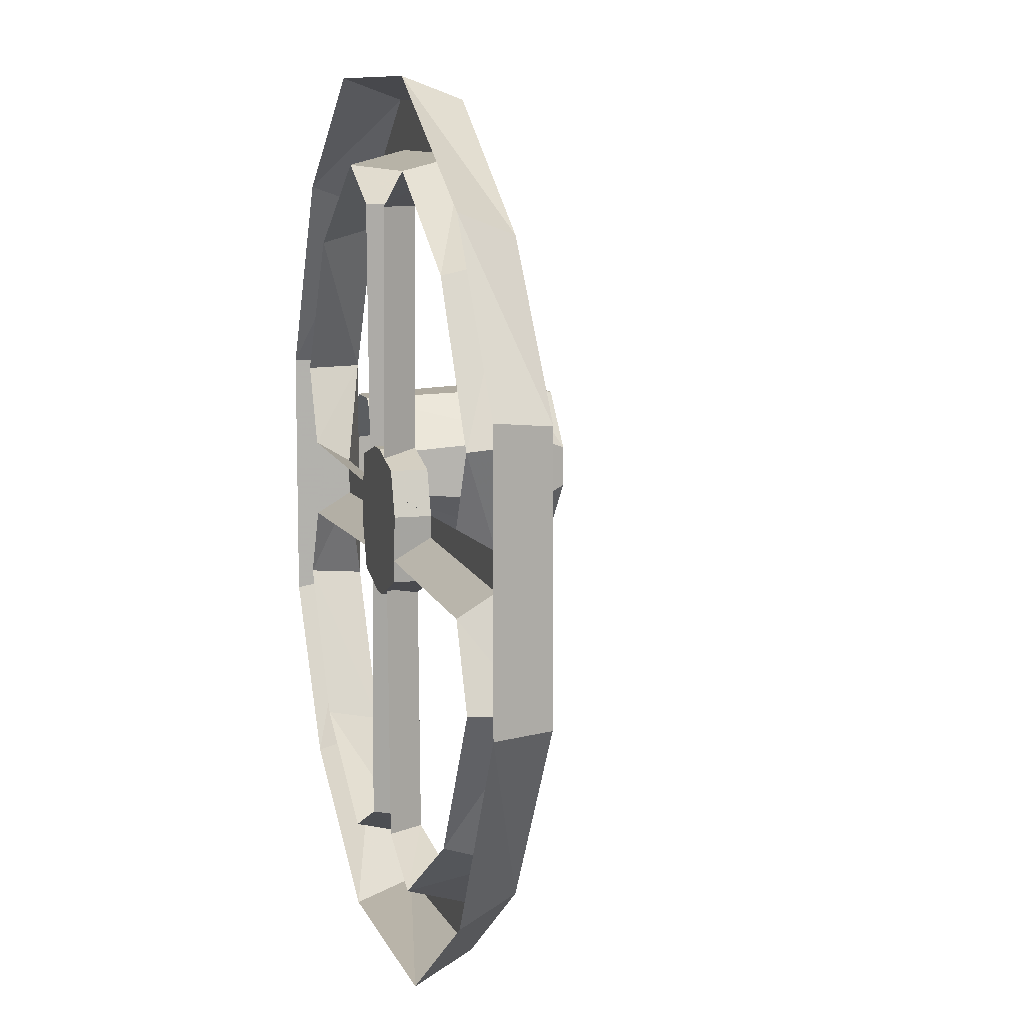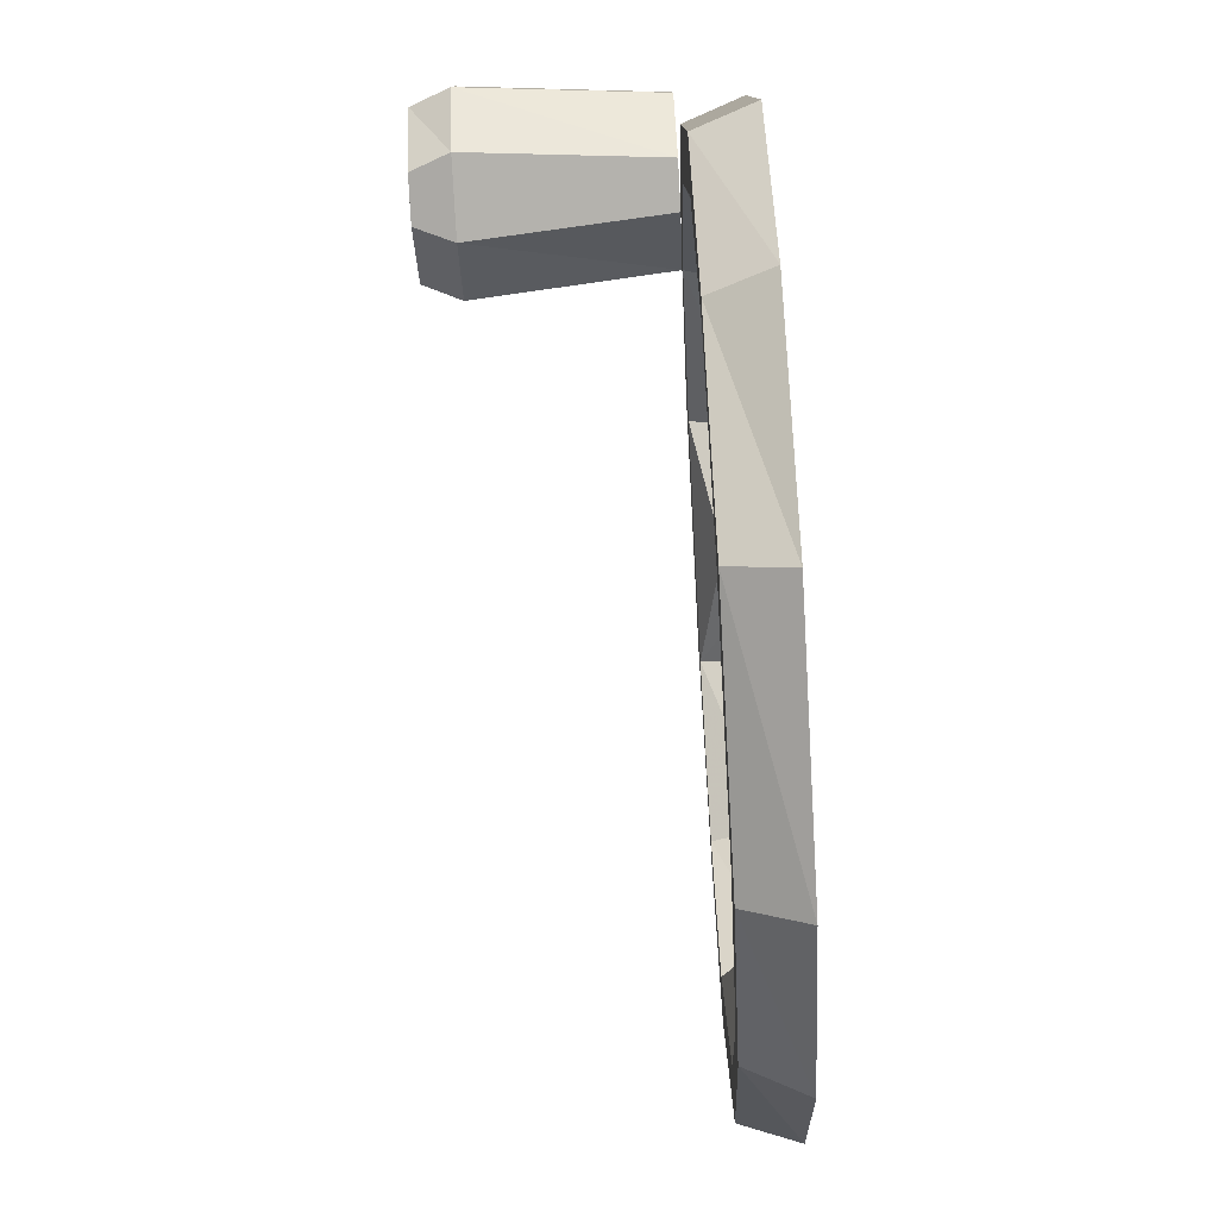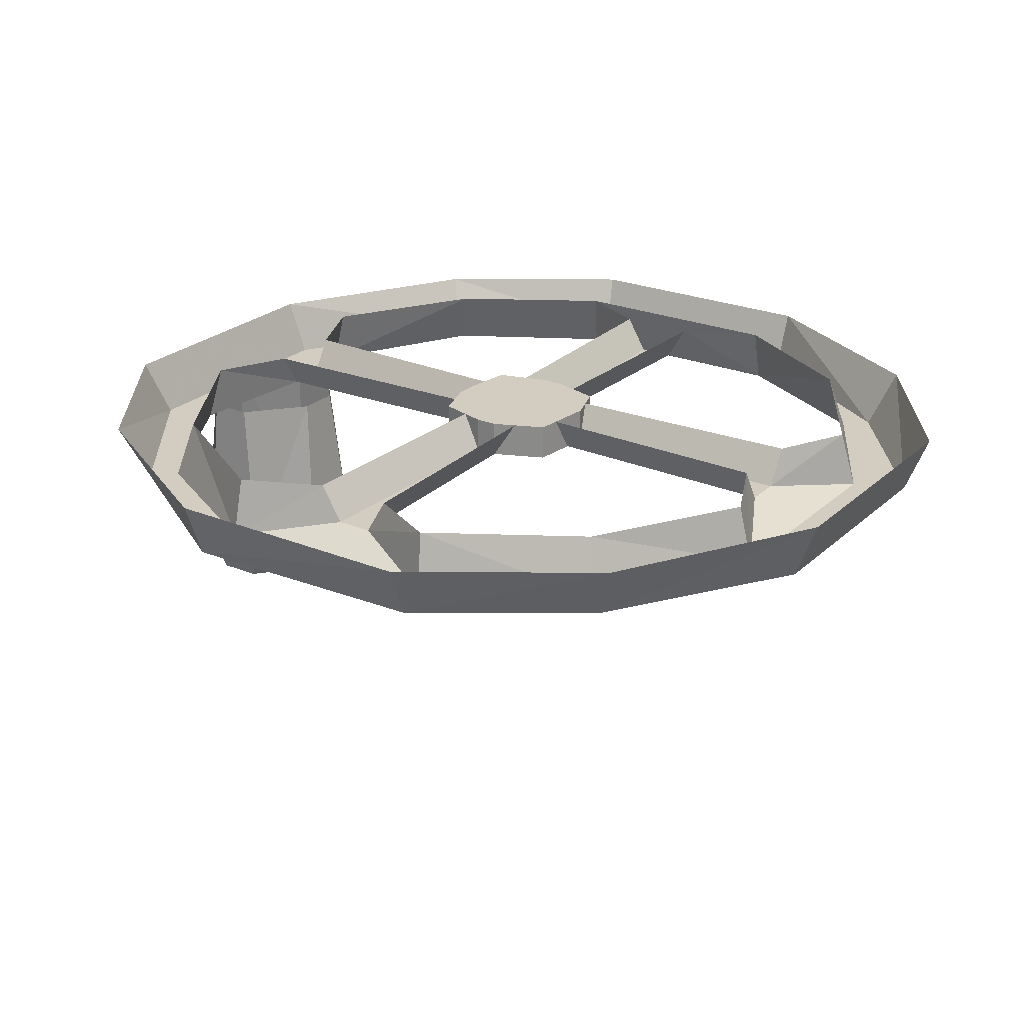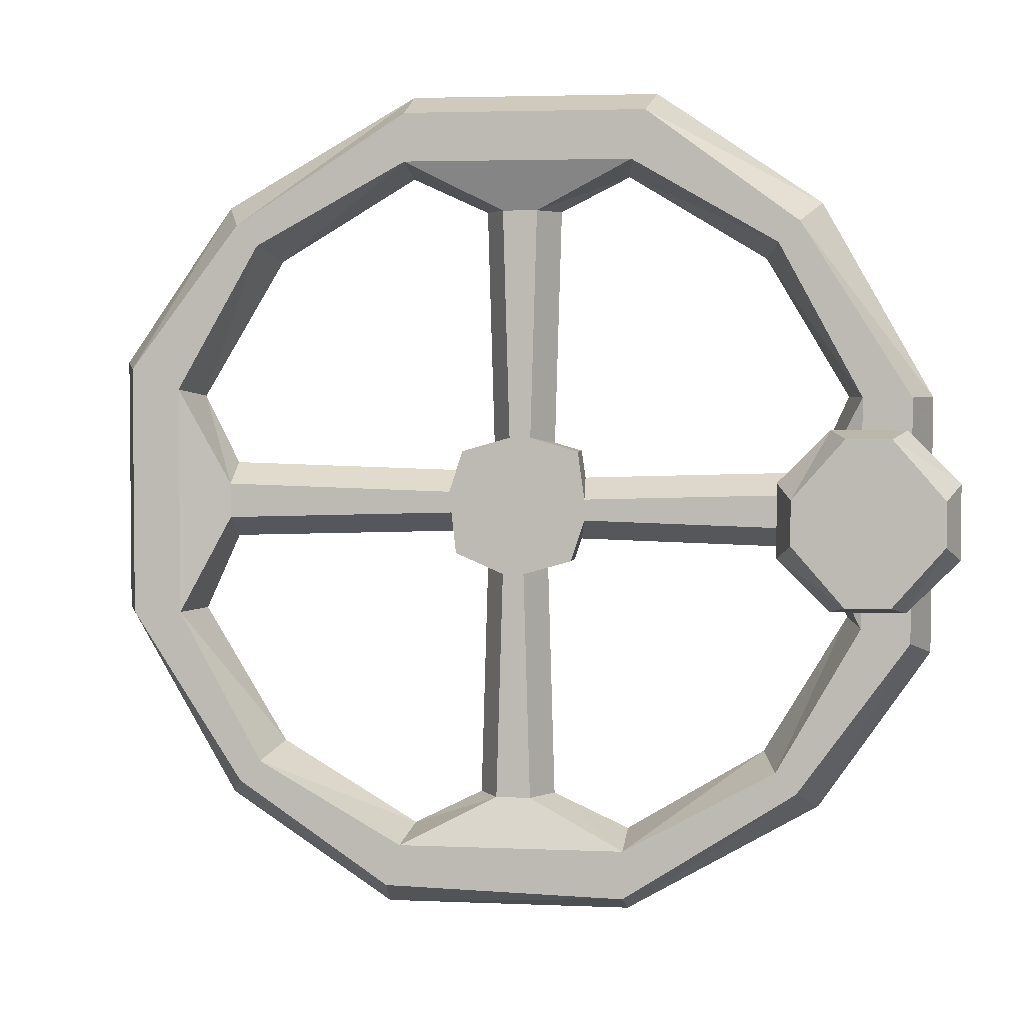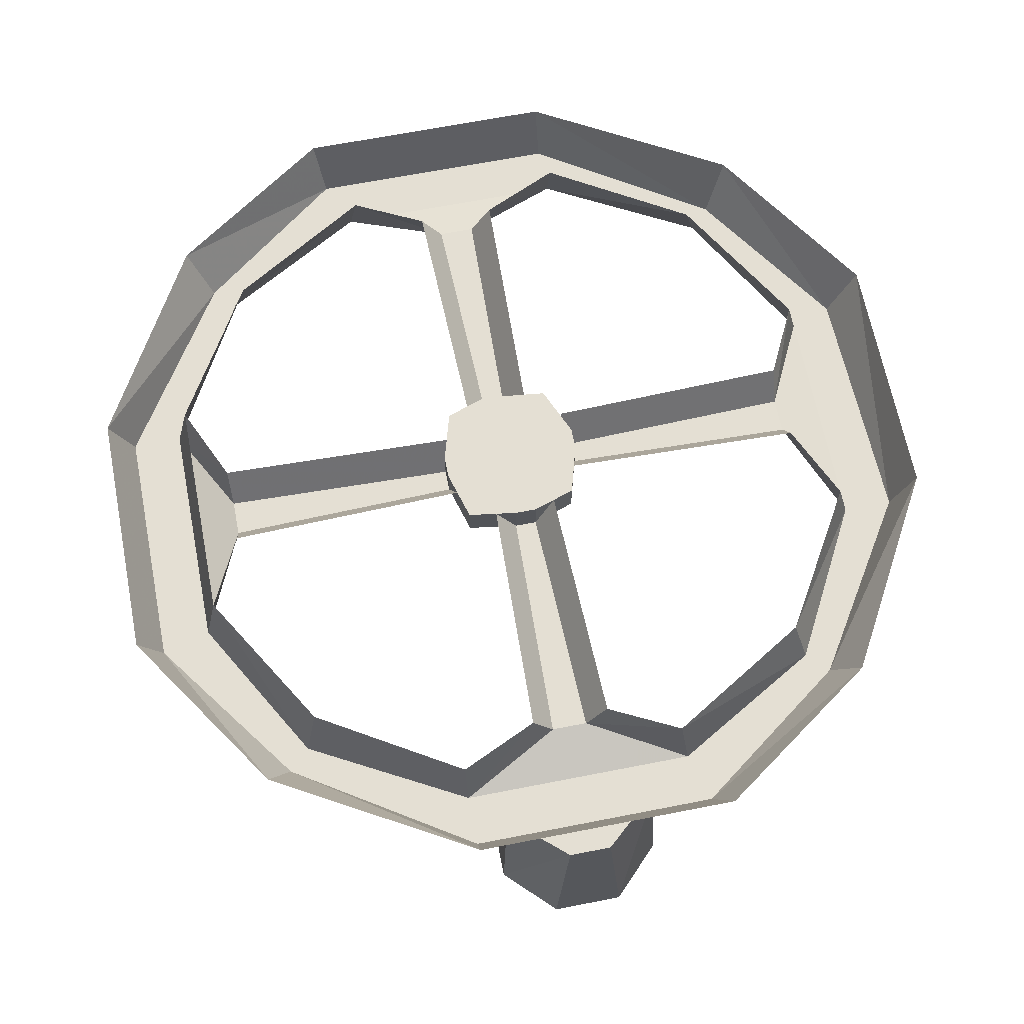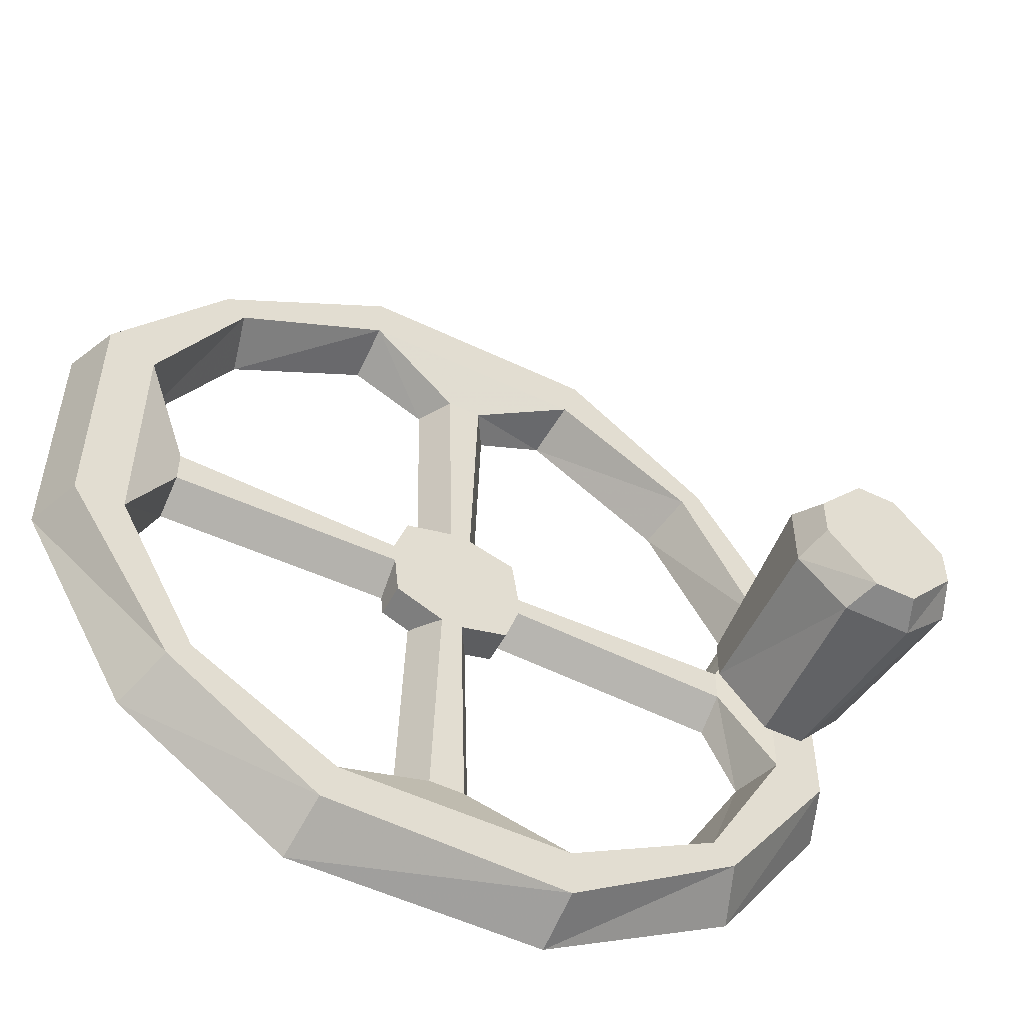
<metadata>
{"format":"obj","ext":"obj","renderer":"f3d","projection":"perspective","resolution":1024,"background":"white","views":[{"elev":9.6,"azim":-105.7,"up":"+Z"},{"elev":-79.2,"azim":93.1,"up":"+Z"},{"elev":24.5,"azim":-145.8,"up":"+Y"},{"elev":3.4,"azim":8.5,"up":"+Z"},{"elev":66.7,"azim":78.9,"up":"+Y"},{"elev":-52.7,"azim":-27.3,"up":"+Z"}]}
</metadata>
<code>
v -0.125 0 -0.375
v -0.2812 0 -0.2812
v -0.2969 -0.0625 -0.2969
v -0.1328 -0.0625 -0.3906
v -0.02344 -0.03906 -0.3359
v -0.04688 0 -0.3359
v -0.03906 0 -0.07031
v -0.01562 -0.03906 -0.07031
v 0.007812 -0.03906 -0.07031
v 0.01562 -0.03906 -0.3359
v 0.03906 0 -0.3359
v 0.03125 0 -0.07031
v -0.3438 0 -0.3438
v -0.1562 0 -0.4688
v -0.1484 -0.0625 -0.4375
v -0.3203 -0.0625 -0.3203
v -0.4688 0 -0.125
v -0.4453 -0.0625 -0.125
v -0.4688 0 0.1641
v -0.4453 -0.0625 0.1562
v -0.3438 0 0.3438
v -0.3203 -0.0625 0.3203
v -0.125 0 0.4688
v -0.125 -0.0625 0.4453
v 0.1562 0 0.4688
v 0.1484 -0.0625 0.4453
v 0.3438 0 0.3438
v 0.3203 -0.0625 0.3203
v 0.4688 0 0.125
v 0.4453 -0.0625 0.125
v 0.4688 0 -0.1641
v 0.4453 -0.0625 -0.1484
v 0.3438 0 -0.3438
v 0.3203 -0.0625 -0.3203
v 0.125 0 -0.4688
v 0.125 -0.0625 -0.4453
v -0.3906 -0.0625 -0.125
v -0.3906 -0.0625 0.1328
v -0.2969 -0.0625 0.2969
v -0.125 -0.0625 0.3906
v 0.1328 -0.0625 0.3906
v 0.2969 -0.0625 0.2969
v 0.3906 -0.0625 0.125
v 0.3906 -0.0625 -0.1328
v 0.2969 -0.0625 -0.2969
v 0.125 -0.0625 -0.3906
v -0.375 0 -0.125
v 0.2812 0 0.2812
v 0.375 0 0.125
v 0.125 0 0.375
v 0.02344 -0.03906 0.3359
v 0.04688 0 0.3359
v 0.03906 0 0.07031
v 0.01562 -0.03906 0.07031
v -0.007812 -0.03906 0.07031
v -0.01562 -0.03906 0.3359
v -0.03906 0 0.3359
v -0.03125 0 0.07031
v 0.2812 0 -0.2812
v 0.125 0 -0.375
v 0.375 0 -0.125
v 0.3359 -0.03906 -0.02344
v 0.3359 0 -0.04688
v 0.07031 0 -0.03906
v 0.07031 -0.03906 -0.01562
v 0.07031 -0.03906 0.007812
v 0.3359 -0.03906 0.01562
v 0.3359 0 0.03906
v 0.07031 0 0.03125
v -0.2812 0 0.2812
v -0.125 0 0.375
v -0.375 0 0.125
v -0.3359 -0.03906 0.02344
v -0.3359 0 0.04688
v -0.07031 0 0.03906
v -0.07031 -0.03906 0.01562
v -0.07031 -0.03906 -0.007812
v -0.3359 -0.03906 -0.01562
v -0.3359 0 -0.03906
v -0.07031 0 -0.03125
v -0.07812 -0.03906 0.01562
v -0.0625 -0.03906 0.0625
v -0.0625 0 0.0625
v -0.07812 0 0.01562
v -0.07031 -0.03906 -0.05469
v -0.007812 -0.03906 0.07812
v -0.007812 0 0.07812
v 0.01562 0 0.07812
v 0.07031 0 0.0625
v 0.07812 0 0.007812
v 0.07812 0 -0.01562
v 0.0625 0 -0.0625
v 0.007812 0 -0.07812
v -0.01562 0 -0.07812
v -0.07031 0 -0.05469
v -0.01562 -0.03906 -0.07812
v 0.007812 -0.03906 -0.07812
v 0.0625 -0.03906 -0.0625
v 0.07812 -0.03906 -0.01562
v 0.07812 -0.03906 0.007812
v 0.07031 -0.03906 0.0625
v 0.01562 -0.03906 0.07812
v 0.3594 -0.2656 -0.09375
v 0.4375 -0.2656 -0.09375
v 0.4219 -0.3047 -0.08594
v 0.375 -0.3047 -0.08594
v 0.3047 -0.2656 -0.03906
v 0.3203 -0.07031 -0.02344
v 0.375 -0.07031 -0.08594
v 0.4219 -0.07031 -0.08594
v 0.4922 -0.2656 -0.03906
v 0.4766 -0.3047 -0.02344
v 0.3203 -0.3047 0.02344
v 0.3203 -0.3047 -0.02344
v 0.3047 -0.2656 0.03906
v 0.3203 -0.07031 0.02344
v 0.4375 -0.2656 0.09375
v 0.3594 -0.2656 0.09375
v 0.375 -0.3047 0.08594
v 0.4219 -0.3047 0.08594
v 0.4922 -0.2656 0.03906
v 0.4766 -0.07031 0.02344
v 0.4219 -0.07031 0.08594
v 0.375 -0.07031 0.08594
v 0.4766 -0.3047 0.02344
v 0.4766 -0.07031 -0.02344
f 1 2 3
f 1 3 4
f 6 5 7
f 7 5 8
f 8 5 9
f 9 5 10
f 9 10 11
f 9 11 12
f 13 14 15
f 13 15 16
f 13 16 17
f 17 16 18
f 17 18 19
f 19 18 20
f 19 20 21
f 21 20 22
f 21 22 23
f 23 22 24
f 23 24 25
f 25 24 26
f 25 26 27
f 27 26 28
f 27 28 29
f 29 28 30
f 29 30 31
f 31 30 32
f 31 32 33
f 33 32 34
f 33 34 35
f 35 34 36
f 35 36 14
f 14 36 15
f 15 36 4
f 15 4 3
f 15 3 16
f 16 3 37
f 16 37 18
f 18 37 38
f 18 38 20
f 20 38 39
f 20 39 22
f 22 39 40
f 22 40 24
f 24 40 41
f 24 41 26
f 26 41 42
f 26 42 28
f 28 42 43
f 28 43 30
f 30 43 44
f 30 44 32
f 32 44 45
f 32 45 34
f 34 45 46
f 34 46 36
f 36 46 4
f 2 47 37
f 2 37 3
f 48 49 43
f 48 43 42
f 48 42 50
f 50 42 41
f 52 51 53
f 53 51 54
f 54 51 55
f 55 51 56
f 55 56 57
f 55 57 58
f 59 60 46
f 59 46 45
f 59 45 61
f 61 45 44
f 63 62 64
f 64 62 65
f 65 62 66
f 66 62 67
f 66 67 68
f 66 68 69
f 70 71 40
f 70 40 39
f 70 39 72
f 72 39 38
f 74 73 75
f 75 73 76
f 76 73 77
f 77 73 78
f 77 78 79
f 77 79 80
f 1 4 5
f 1 5 6
f 4 46 10
f 4 10 5
f 50 41 51
f 50 51 52
f 61 44 62
f 61 62 63
f 72 38 73
f 72 73 74
f 71 40 41
f 71 41 50
f 57 56 40
f 57 40 71
f 56 51 41
f 56 41 40
f 68 67 43
f 68 43 49
f 67 62 44
f 67 44 43
f 11 10 46
f 11 46 60
f 79 78 37
f 79 37 47
f 78 73 38
f 78 38 37
f 81 82 83
f 81 83 84
f 81 84 85
f 81 85 82
f 82 85 86
f 82 86 87
f 82 87 83
f 83 87 84
f 84 87 88
f 84 88 89
f 84 89 90
f 84 90 91
f 84 91 92
f 84 92 93
f 84 93 94
f 84 94 95
f 84 95 85
f 85 95 96
f 85 96 97
f 85 97 98
f 85 98 99
f 85 99 100
f 85 100 101
f 85 101 102
f 85 102 86
f 86 102 88
f 86 88 87
f 102 101 89
f 102 89 88
f 101 100 90
f 101 90 89
f 100 99 91
f 100 91 90
f 99 98 92
f 99 92 91
f 98 97 93
f 98 93 92
f 97 96 94
f 97 94 93
f 96 95 94
f 103 104 105
f 103 105 106
f 103 106 107
f 103 107 108
f 103 108 109
f 103 109 104
f 104 109 110
f 104 110 111
f 104 111 112
f 104 112 105
f 105 112 113
f 105 113 106
f 106 113 114
f 106 114 107
f 107 114 115
f 107 115 116
f 107 116 108
f 117 118 119
f 117 119 120
f 117 120 121
f 117 121 122
f 117 122 123
f 117 123 118
f 118 123 124
f 118 124 115
f 118 115 113
f 118 113 119
f 119 113 120
f 120 113 125
f 120 125 121
f 121 125 111
f 121 111 126
f 121 126 122
f 115 114 113
f 111 125 112
f 112 125 113
f 110 126 111
f 124 116 115

</code>
